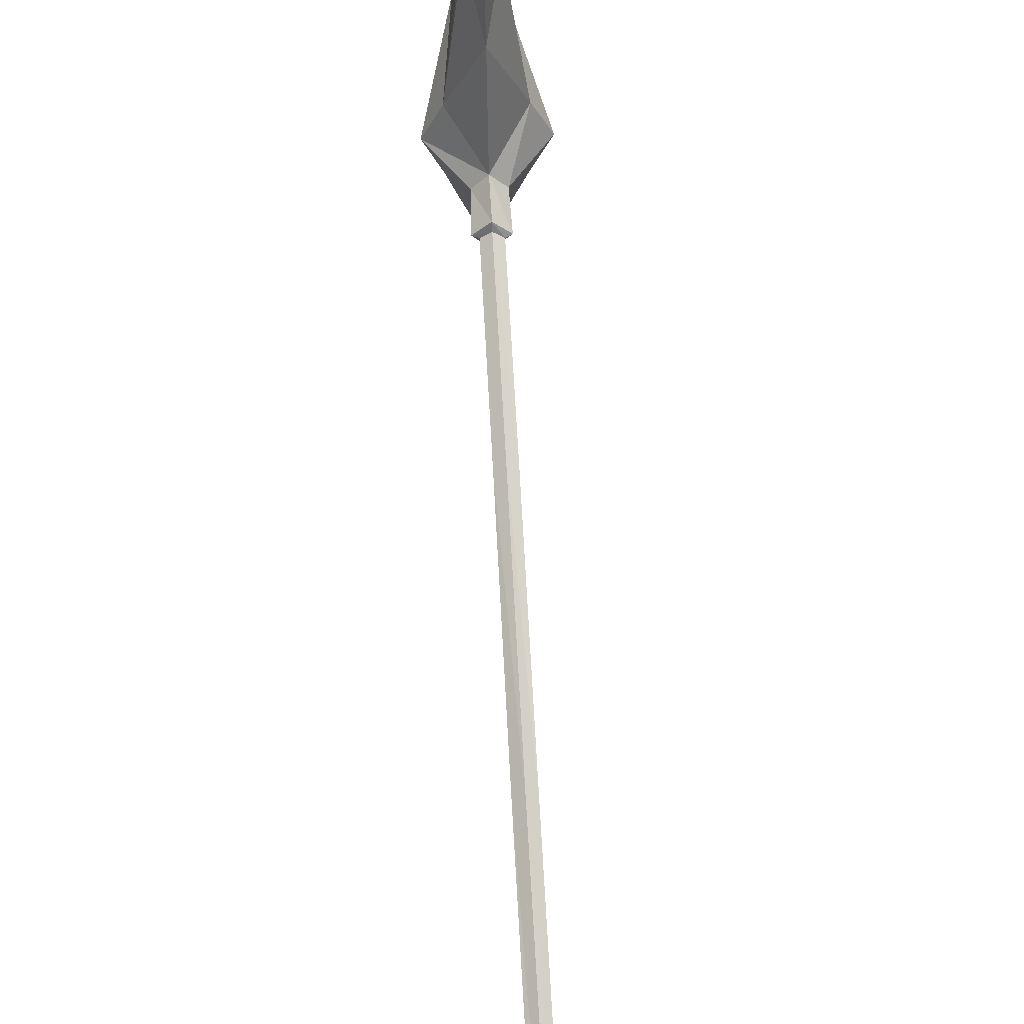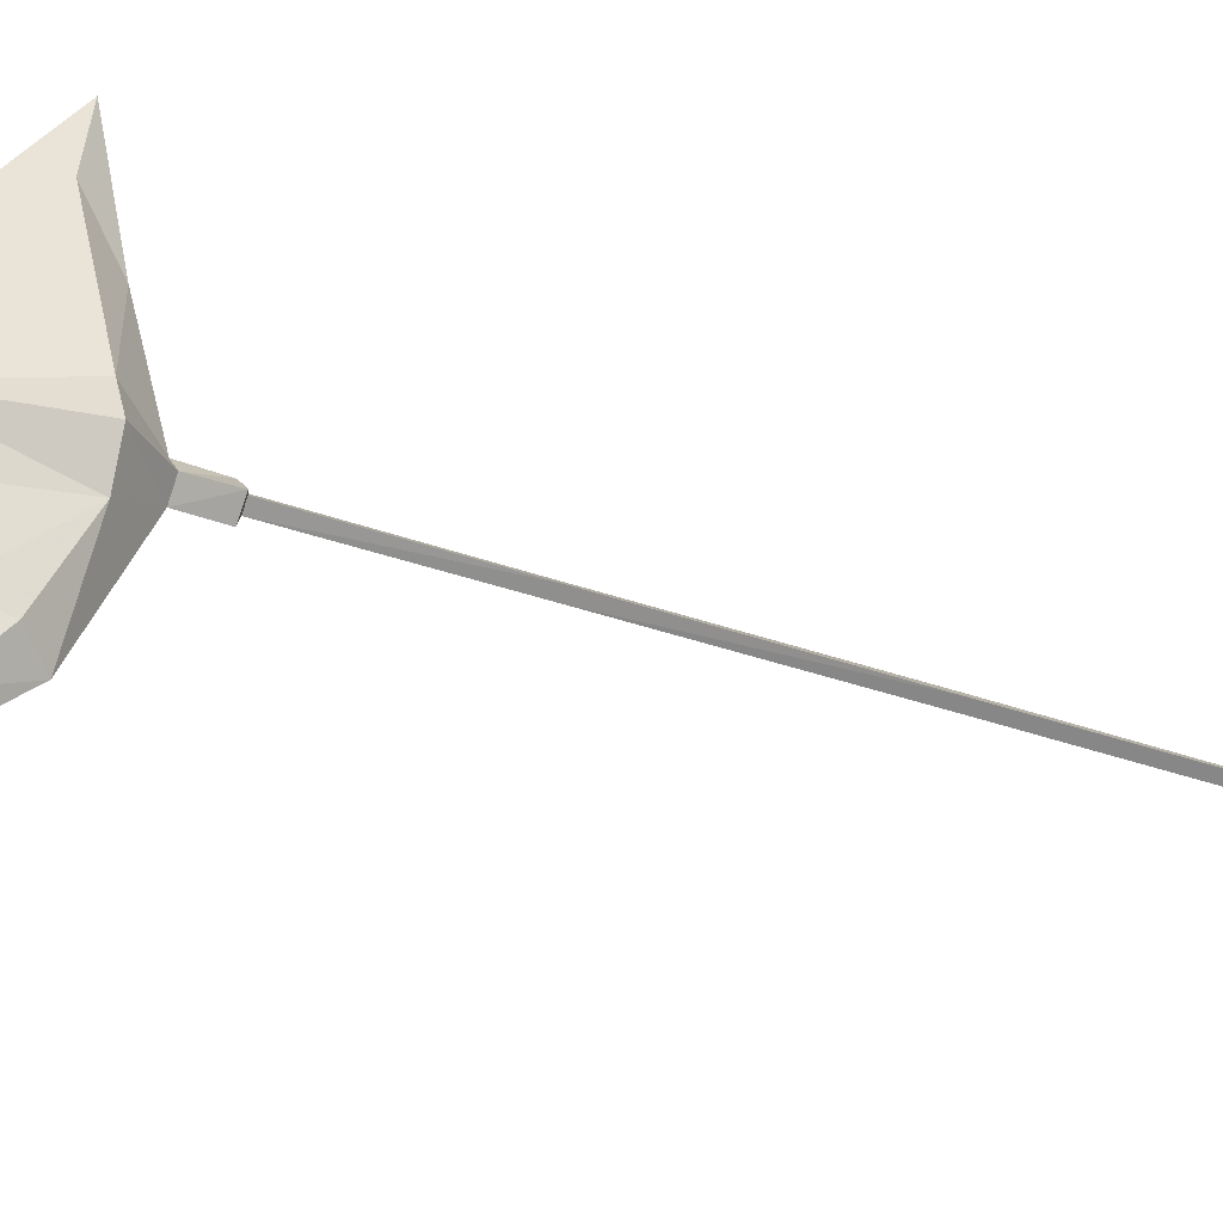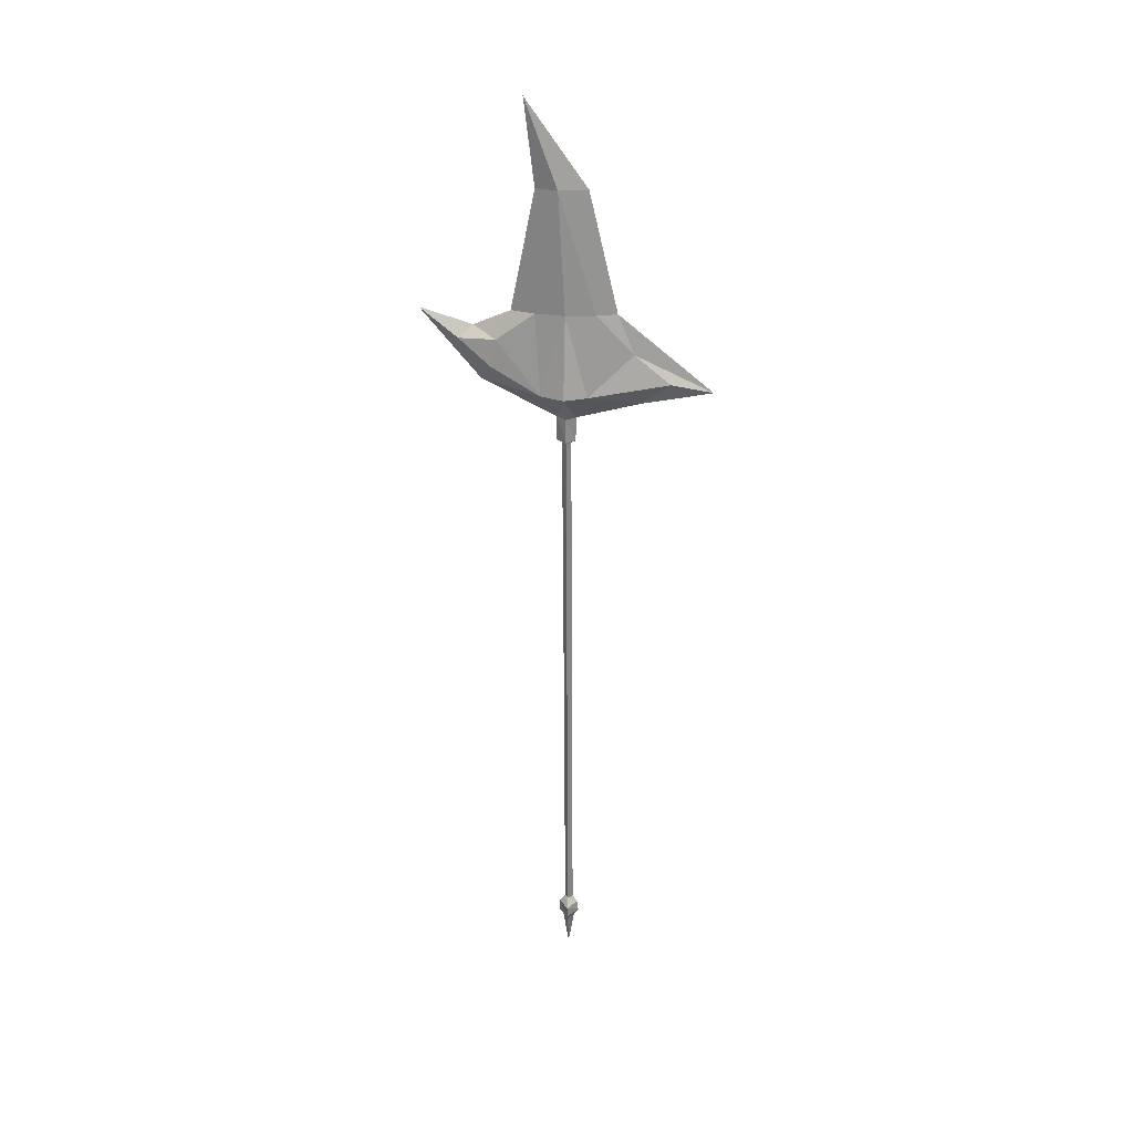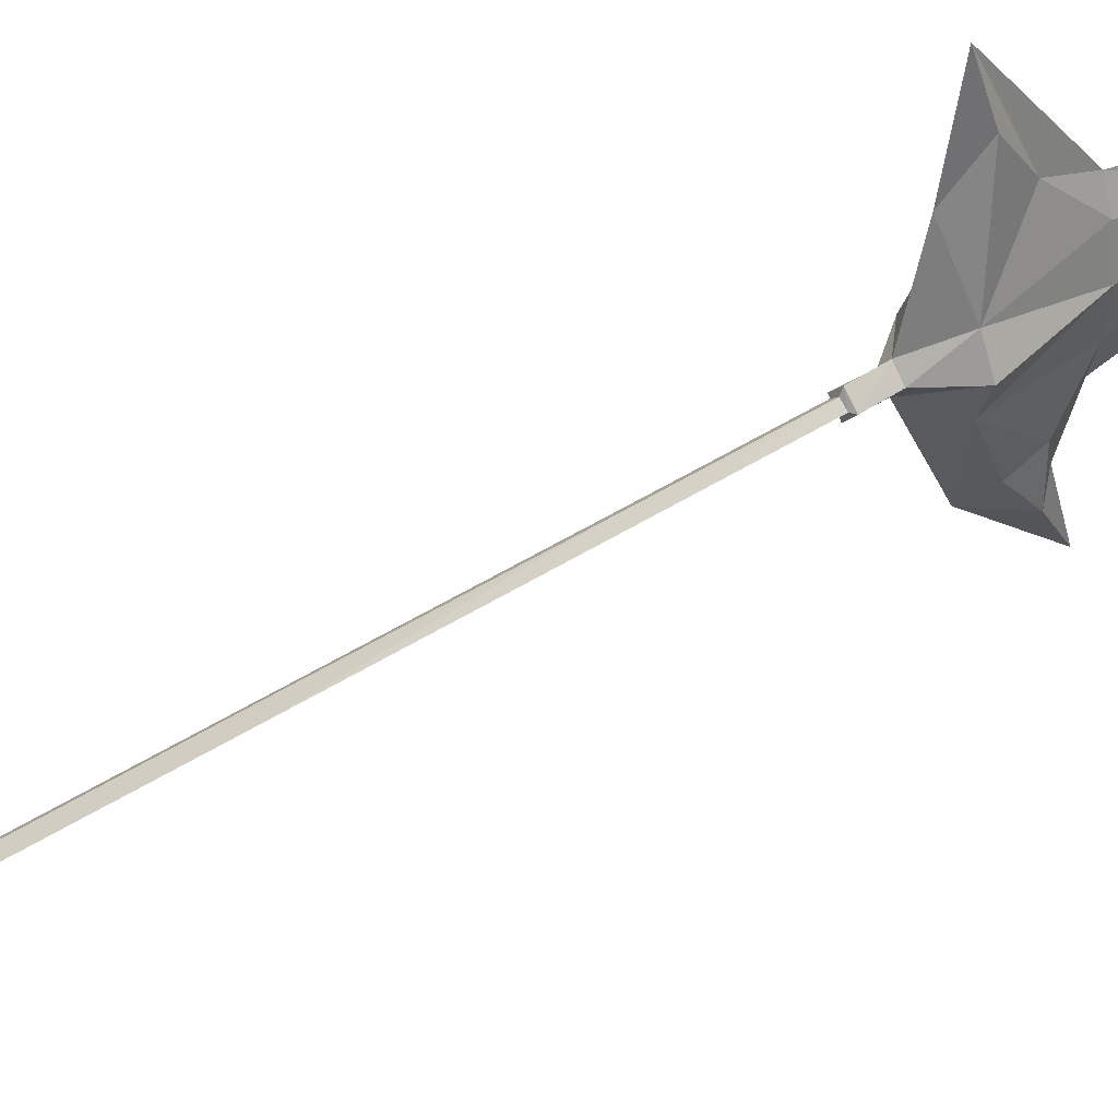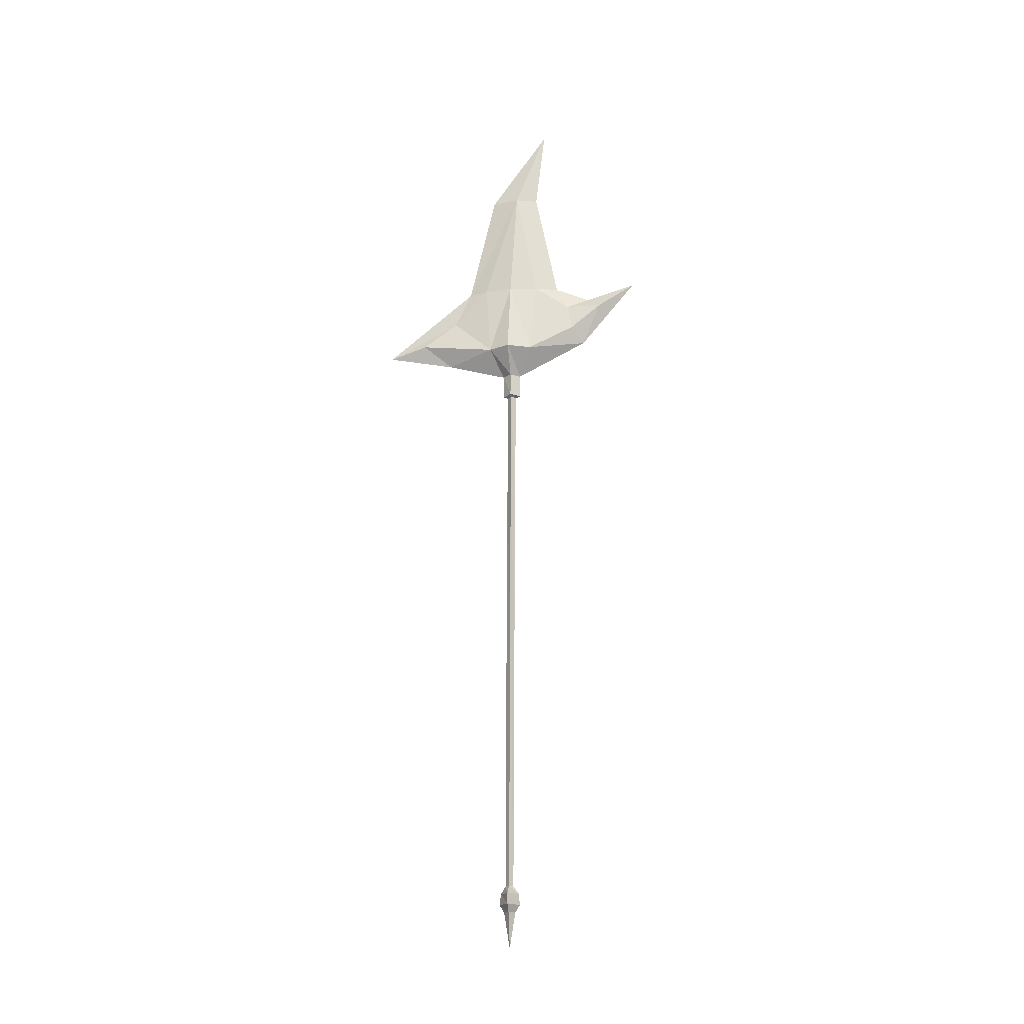
<metadata>
{"format":"obj","ext":"obj","renderer":"f3d","projection":"perspective","resolution":1024,"background":"white","views":[{"elev":55.5,"azim":-3.1,"up":"+Z"},{"elev":-30.5,"azim":-119.4,"up":"+Z"},{"elev":28.2,"azim":-83.0,"up":"+Y"},{"elev":40.8,"azim":50.5,"up":"+Z"},{"elev":-19.6,"azim":99.0,"up":"+Y"}]}
</metadata>
<code>
o longarm00_3
v -0.0078 0.3983 0.014
v 0.0135 0.492 0.014
v -0.0065 0.492 0.029
v -0.0065 0.492 -0.001
v -0.0278 0.492 0.014
v 0.001 2.147 -0.2085
v -0.0453 2.123 -0.0535
v -0.0003 2.052 -0.0172
v -0.0278 2.188 -0.1785
v 0.0485 2.123 -0.0535
v 0.0747 2.123 0.0078
v 0.021 2.052 0.0078
v 0.0485 2.123 0.064
v -0.0003 2.052 0.0315
v -0.0003 2.097 0.1915
v 0.031 2.328 0.0065
v 0.021 2.328 -0.0697
v 0.0197 2.329 0.0815
v 0.0222 2.635 -0.0122
v 0.011 2.229 0.1753
v -0.0015 2.136 0.3728
v 0.001 2.329 0.1328
v 0.0197 2.159 0.2678
v -0.0103 2.229 0.1753
v -0.0165 2.329 0.0815
v 0.0047 2.636 0.0603
v -0.0128 2.636 -0.0122
v 0.006 2.853 -0.096
v -0.0215 2.159 0.2678
v -0.0465 2.124 0.064
v -0.0203 2.258 -0.2597
v 0.0035 2.326 -0.3597
v -0.0165 2.328 -0.0697
v -0.0278 2.329 0.0065
v 0.0047 2.635 -0.0697
v 0.0022 2.328 -0.131
v 0.0247 2.258 -0.166
v 0.031 2.188 -0.1785
v 0.0022 2.287 -0.2247
v -0.0215 2.258 -0.166
v -0.0715 2.124 0.0078
v 0.0247 2.257 -0.2597
v 0.0222 1.988 0.0078
v -0.0003 1.988 0.0303
v -0.0003 1.988 -0.0172
v -0.0228 1.988 0.0078
v -0.0203 2.052 0.0078
v -0.0003 1.983 -0.0047
v 0.0135 1.983 0.0078
v -0.014 1.984 0.0078
v -0.0003 1.983 0.019
v 0.0122 1.683 0.009
v -0.0015 1.683 0.0203
v -0.0015 1.683 -0.0022
v -0.0153 1.683 0.009
v -0.004 1.271 0.0003
v 0.0097 1.271 0.0103
v -0.0178 1.271 0.0103
v -0.004 1.271 0.0228
v -0.0065 0.5608 0.004
v 0.006 0.5608 0.014
v -0.0203 0.5608 0.014
v -0.0065 0.5608 0.0253
v -0.0065 0.5408 -0.011
v 0.0322 0.5395 0.014
v -0.0453 0.5408 0.014
v -0.0065 0.5408 0.0378
v 0.0322 0.512 0.014
v -0.0065 0.512 0.0415
v -0.0065 0.512 -0.0135
v -0.0453 0.512 0.014
f 1 2 3
f 2 1 4
f 5 4 1
f 1 3 5
f 6 8 7
f 7 9 6
f 8 6 10
f 10 11 8
f 12 8 11
f 11 13 12
f 14 12 13
f 13 15 14
f 11 16 13
f 10 16 11
f 16 10 17
f 16 19 18
f 18 13 16
f 17 19 16
f 20 22 21
f 21 23 20
f 22 24 21
f 24 22 25
f 26 25 22
f 25 26 27
f 23 21 15
f 15 13 23
f 20 23 13
f 13 18 20
f 22 20 18
f 18 19 22
f 26 22 19
f 19 28 26
f 29 15 21
f 30 14 15
f 29 30 15
f 30 29 24
f 21 24 29
f 31 6 9
f 6 31 32
f 33 34 27
f 27 35 33
f 36 33 35
f 35 17 36
f 37 36 17
f 17 10 37
f 38 37 10
f 27 34 25
f 26 28 27
f 34 30 25
f 30 24 25
f 36 37 39
f 39 40 36
f 33 36 40
f 40 7 33
f 34 33 7
f 7 41 34
f 30 34 41
f 41 14 30
f 37 38 42
f 42 39 37
f 6 42 38
f 38 10 6
f 32 42 6
f 42 32 39
f 31 39 32
f 39 31 40
f 9 40 31
f 40 9 7
f 43 14 44
f 14 43 12
f 45 12 43
f 12 45 8
f 46 8 45
f 8 46 47
f 44 47 46
f 47 44 14
f 48 43 49
f 43 48 45
f 50 45 48
f 45 50 46
f 51 46 50
f 46 51 44
f 49 44 51
f 44 49 43
f 52 51 53
f 51 52 49
f 54 49 52
f 49 54 48
f 55 48 54
f 48 55 50
f 53 50 55
f 50 53 51
f 56 52 57
f 52 56 54
f 58 54 56
f 54 58 55
f 59 55 58
f 55 59 53
f 57 53 59
f 53 57 52
f 60 57 61
f 57 60 56
f 62 56 60
f 56 62 58
f 63 58 62
f 58 63 59
f 61 59 63
f 59 61 57
f 64 61 65
f 61 64 60
f 66 60 64
f 60 66 62
f 67 62 66
f 62 67 63
f 65 63 67
f 63 65 61
f 68 67 69
f 67 68 65
f 70 65 68
f 65 70 64
f 71 64 70
f 64 71 66
f 69 66 71
f 66 69 67
f 5 69 71
f 71 70 5
f 4 5 70
f 70 68 4
f 2 4 68
f 68 69 2
f 3 2 69
f 69 5 3
f 8 41 7
f 41 8 47
f 41 47 14
f 35 19 17
f 19 35 28
f 27 28 35

</code>
